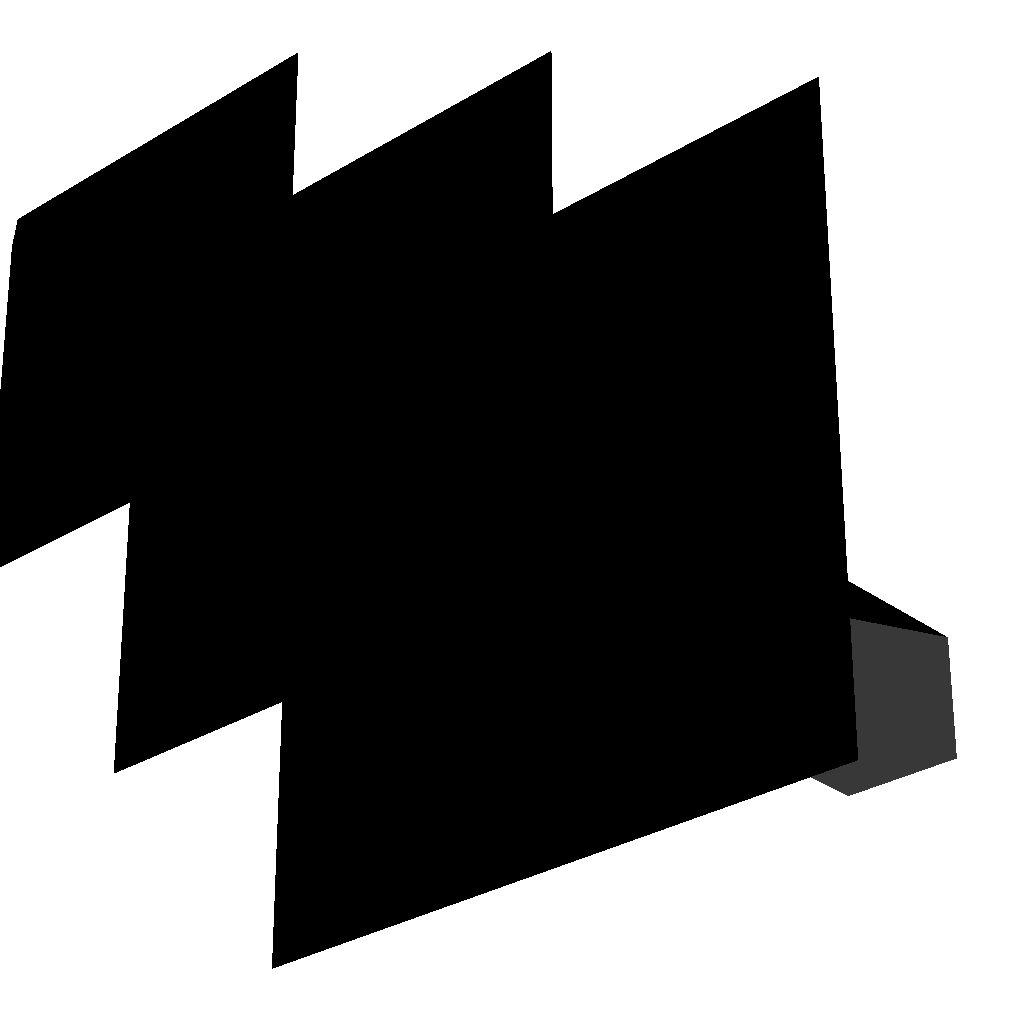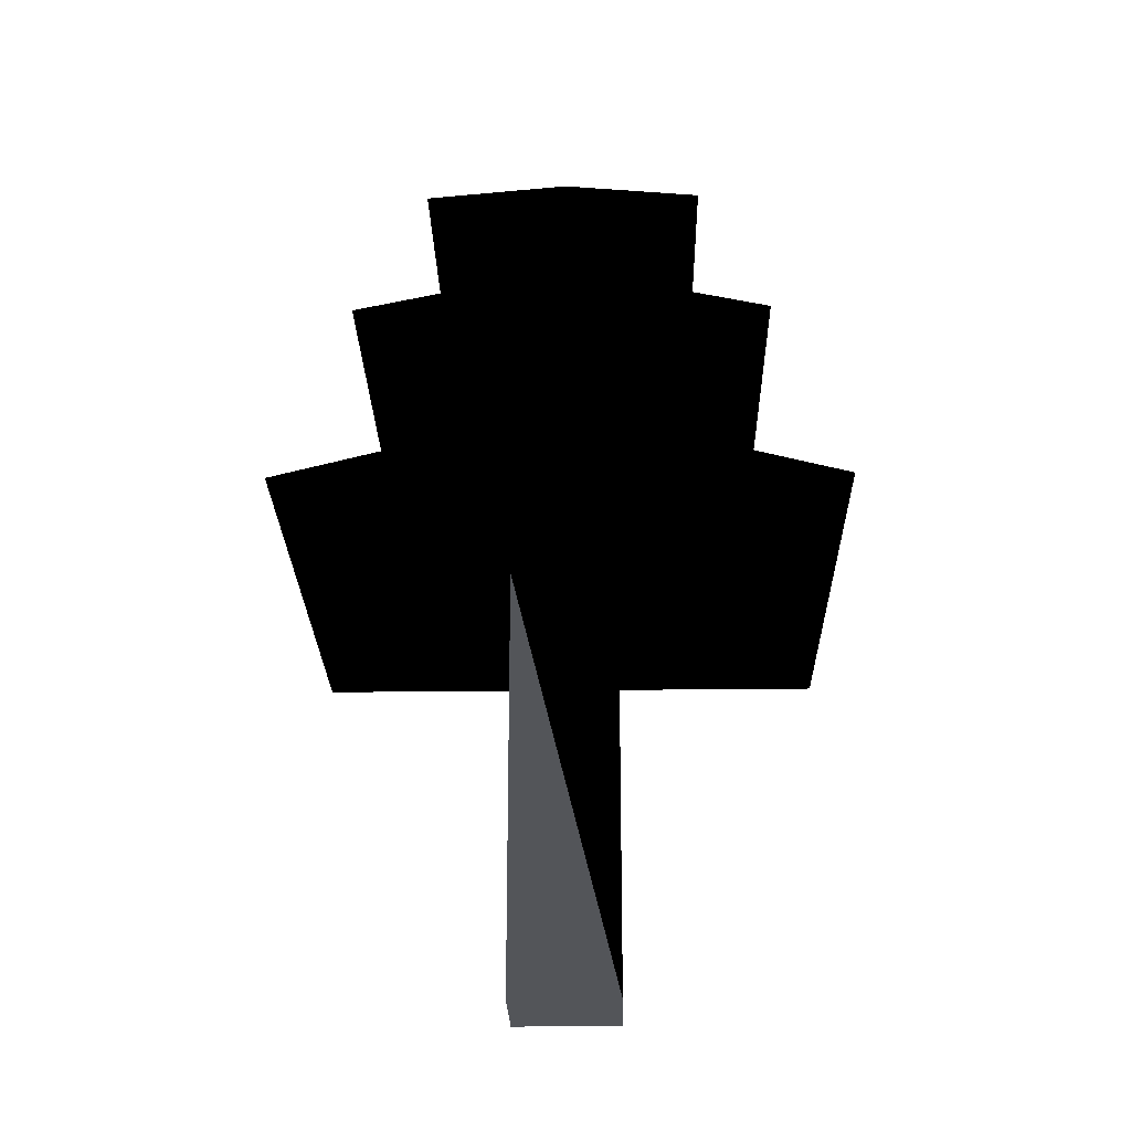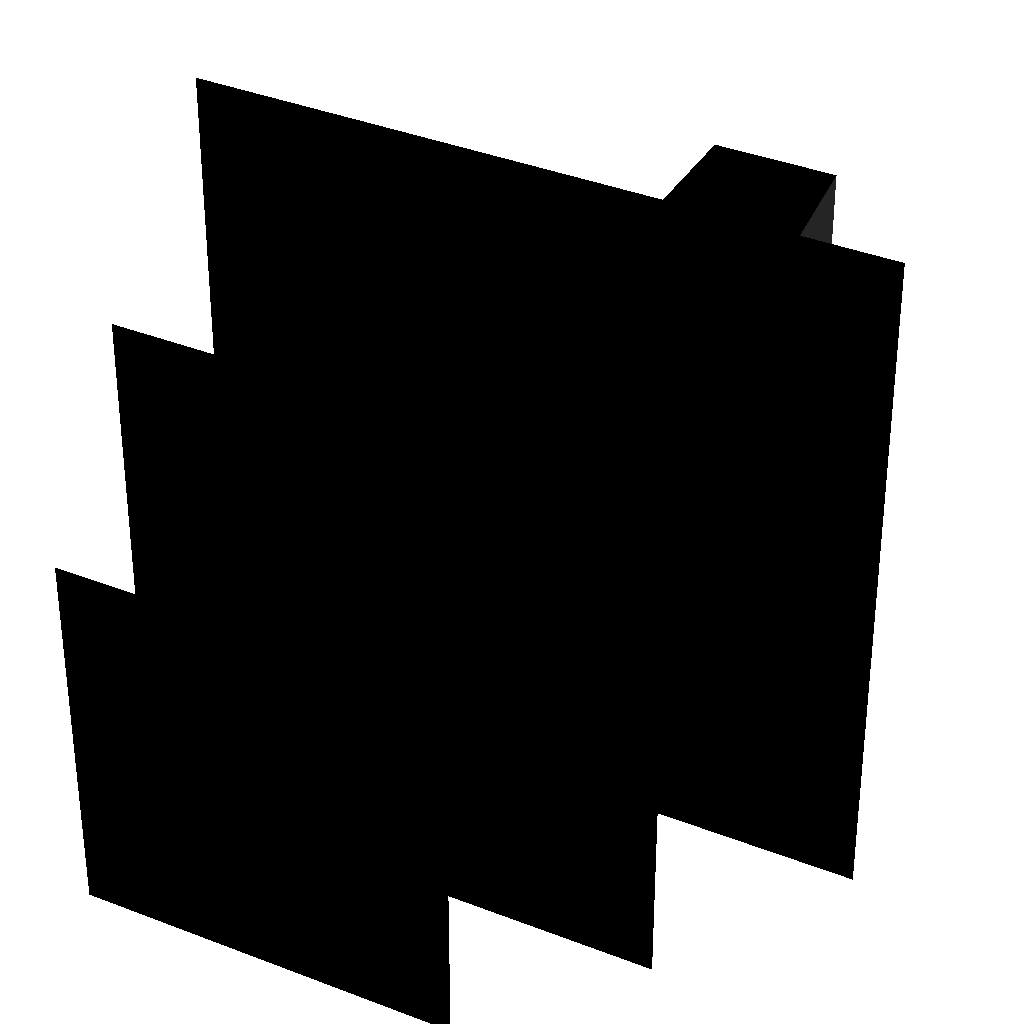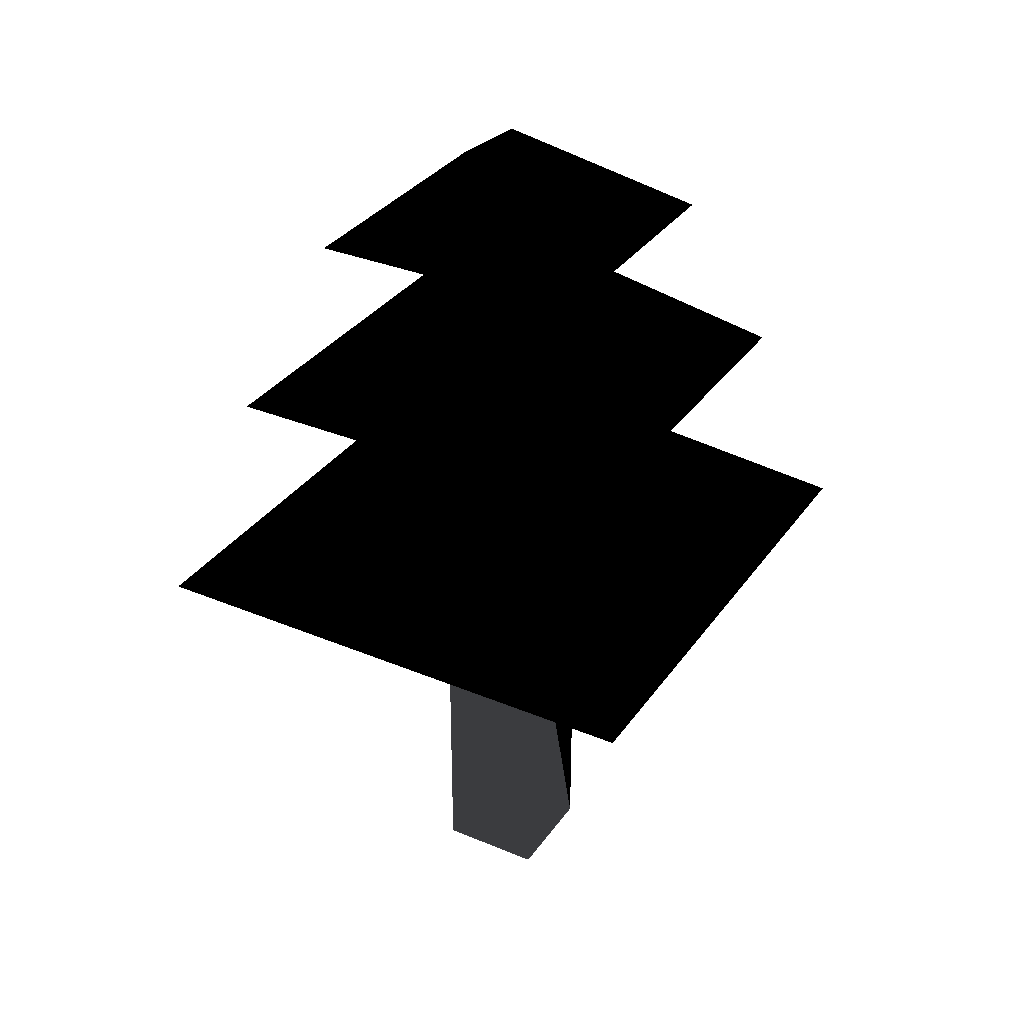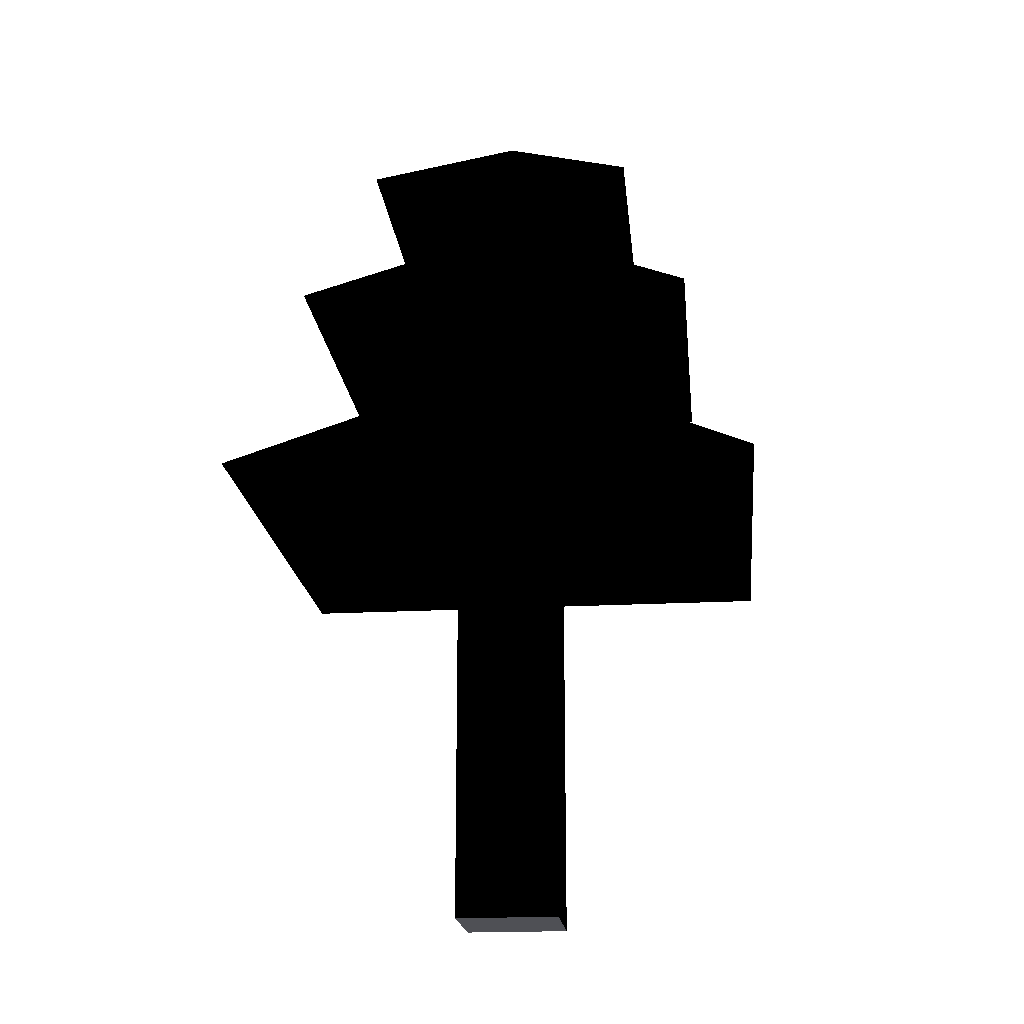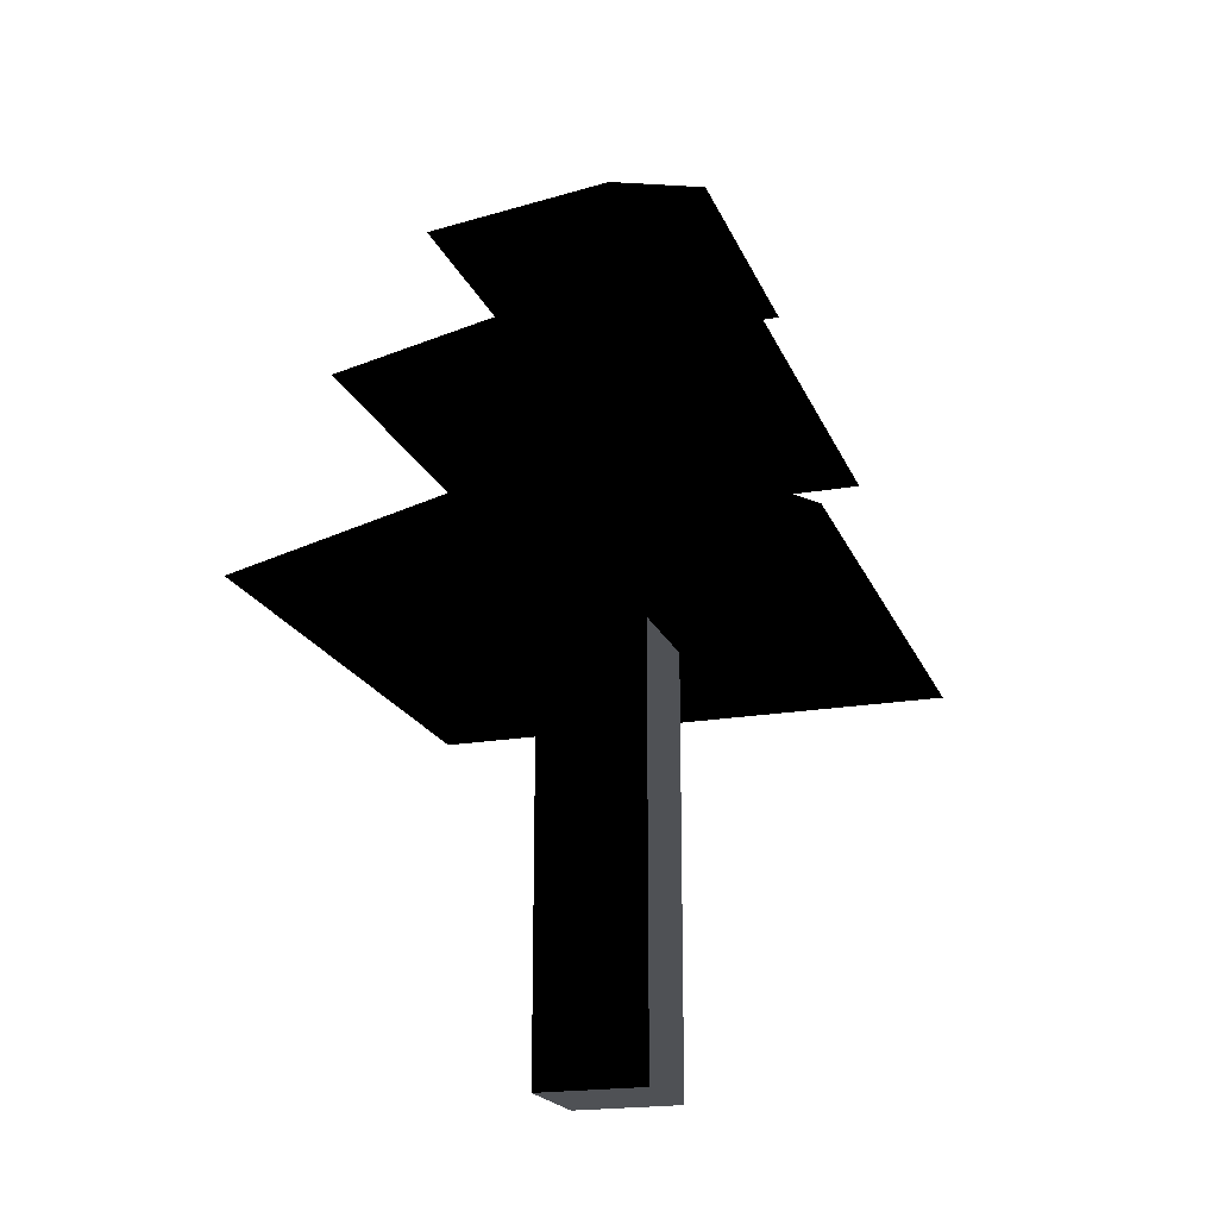
<metadata>
{"format":"obj","ext":"obj","renderer":"f3d","projection":"perspective","resolution":1024,"background":"white","views":[{"elev":-29.2,"azim":-137.4,"up":"+Z"},{"elev":-24.5,"azim":-88.8,"up":"+Y"},{"elev":36.2,"azim":-152.5,"up":"+Z"},{"elev":33.4,"azim":-150.2,"up":"+Y"},{"elev":-19.4,"azim":5.9,"up":"+Y"},{"elev":-20.1,"azim":107.9,"up":"+Y"}]}
</metadata>
<code>
v 0 0 0
v 0.5 0 0
v 0.5 0 0.5
v 0 0 0.5
v 0 2 0
v 0.5 2 0
v 0.5 2 0.5
v 0 2 0.5
v -1 2 -1   # V9:  esquina base
v  1.5 2 -1   # V10
v  1.5 2  1.5   # V11
v -1 2  1.5   # V12
v  0.25 3 0.25  # V13: vértice superior
v -0.7 3 -0.7   # V14
v  1.2 3 -0.7   # V15
v  1.2 3  1.2   # V16
v -0.7 3  1.2   # V17
v  0.25 3.8 0.25  # V18
v -0.4 3.8 -0.4   # V19
v  0.9 3.8 -0.4   # V20
v  0.9 3.8  0.9   # V21
v -0.4 3.8  0.9   # V22
v  0.25 4.3 0.25  # V23
f 1 2 6 5
f 2 3 7 6
f 3 4 8 7
f 4 1 5 8
f 1 4 3 2
f 5 6 7 8
f 9 10 13
f 10 11 13
f 11 12 13
f 12 9 13
f 9 10 11 12
f 14 15 18
f 15 16 18
f 16 17 18
f 17 14 18
f 14 15 16 17
f 19 20 23
f 20 21 23
f 21 22 23
f 22 19 23
f 19 20 21 22

</code>
